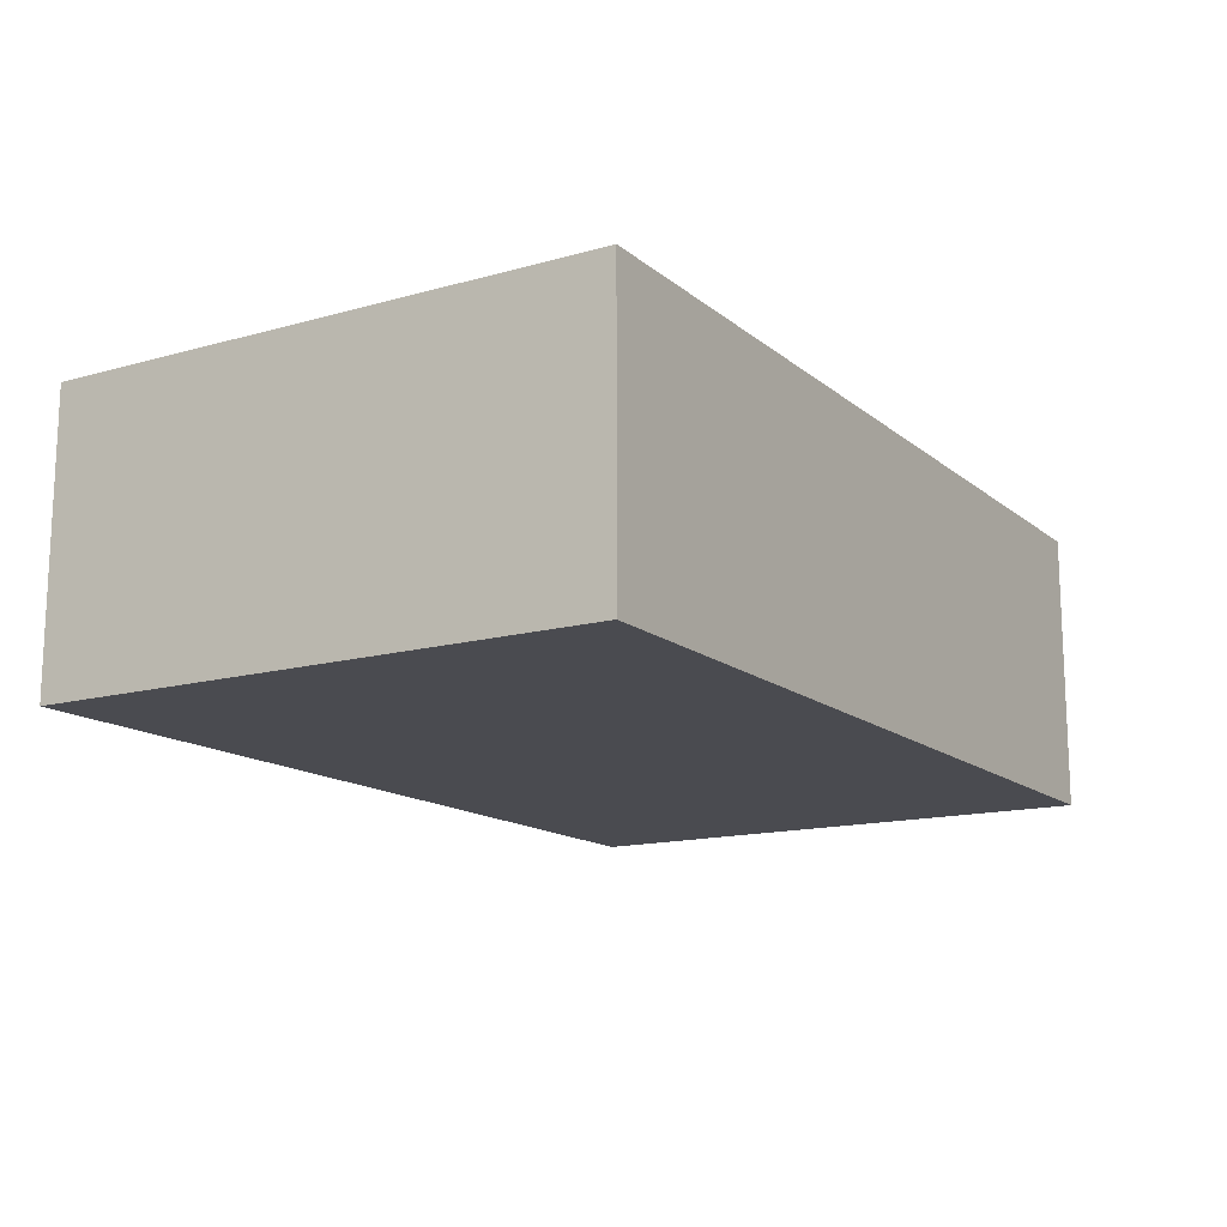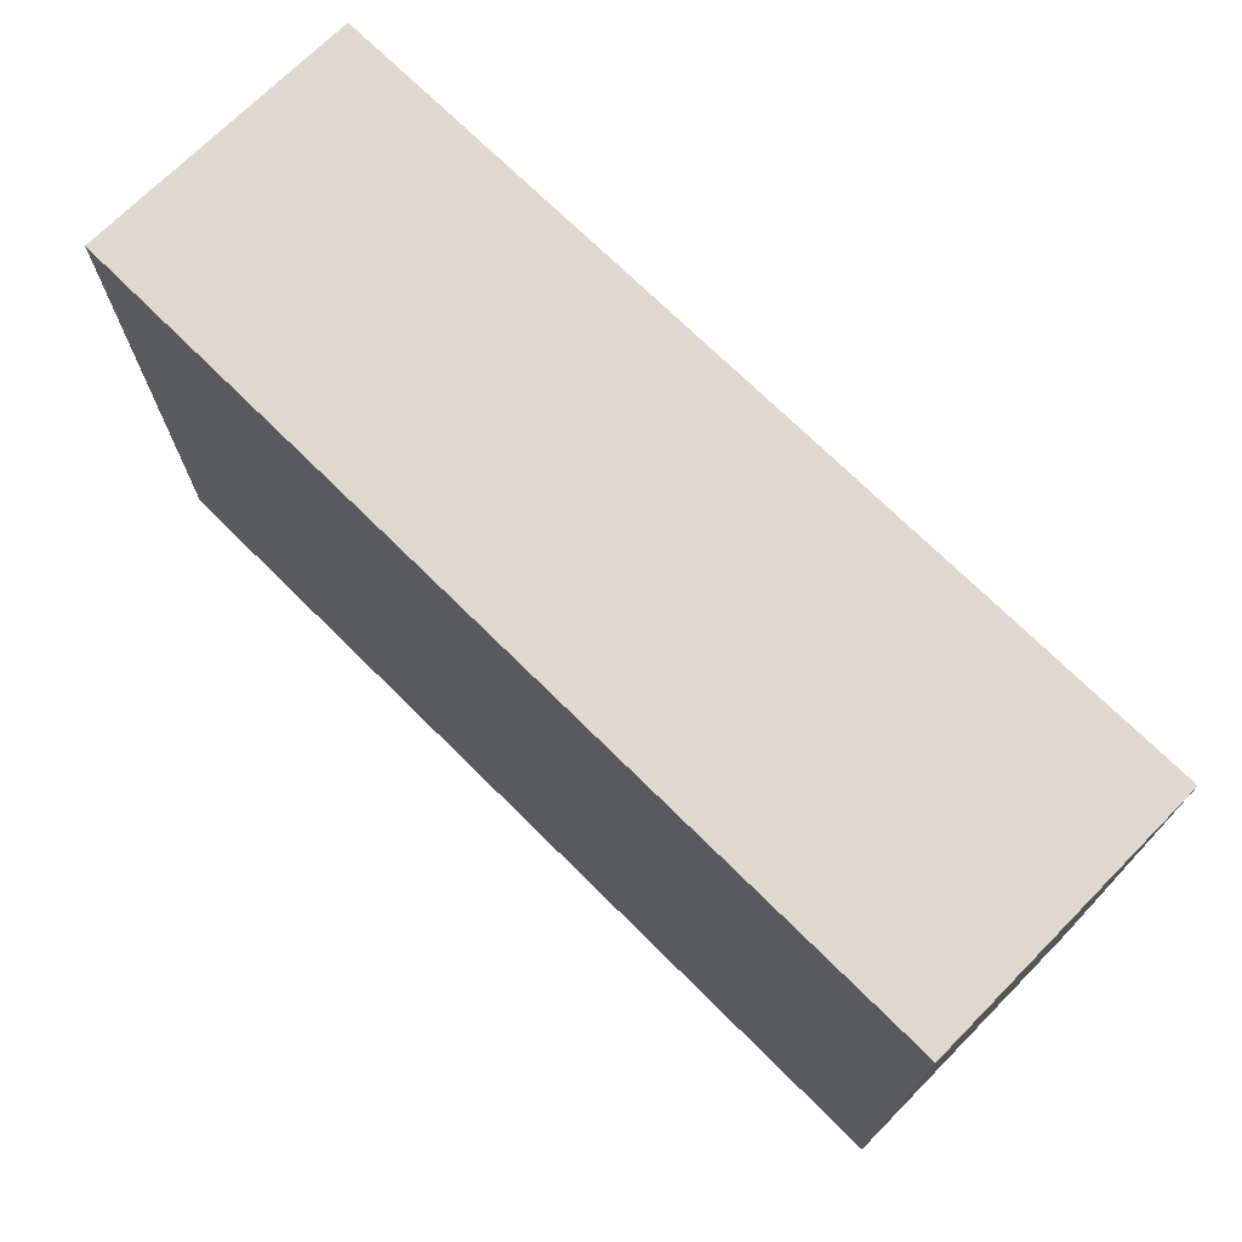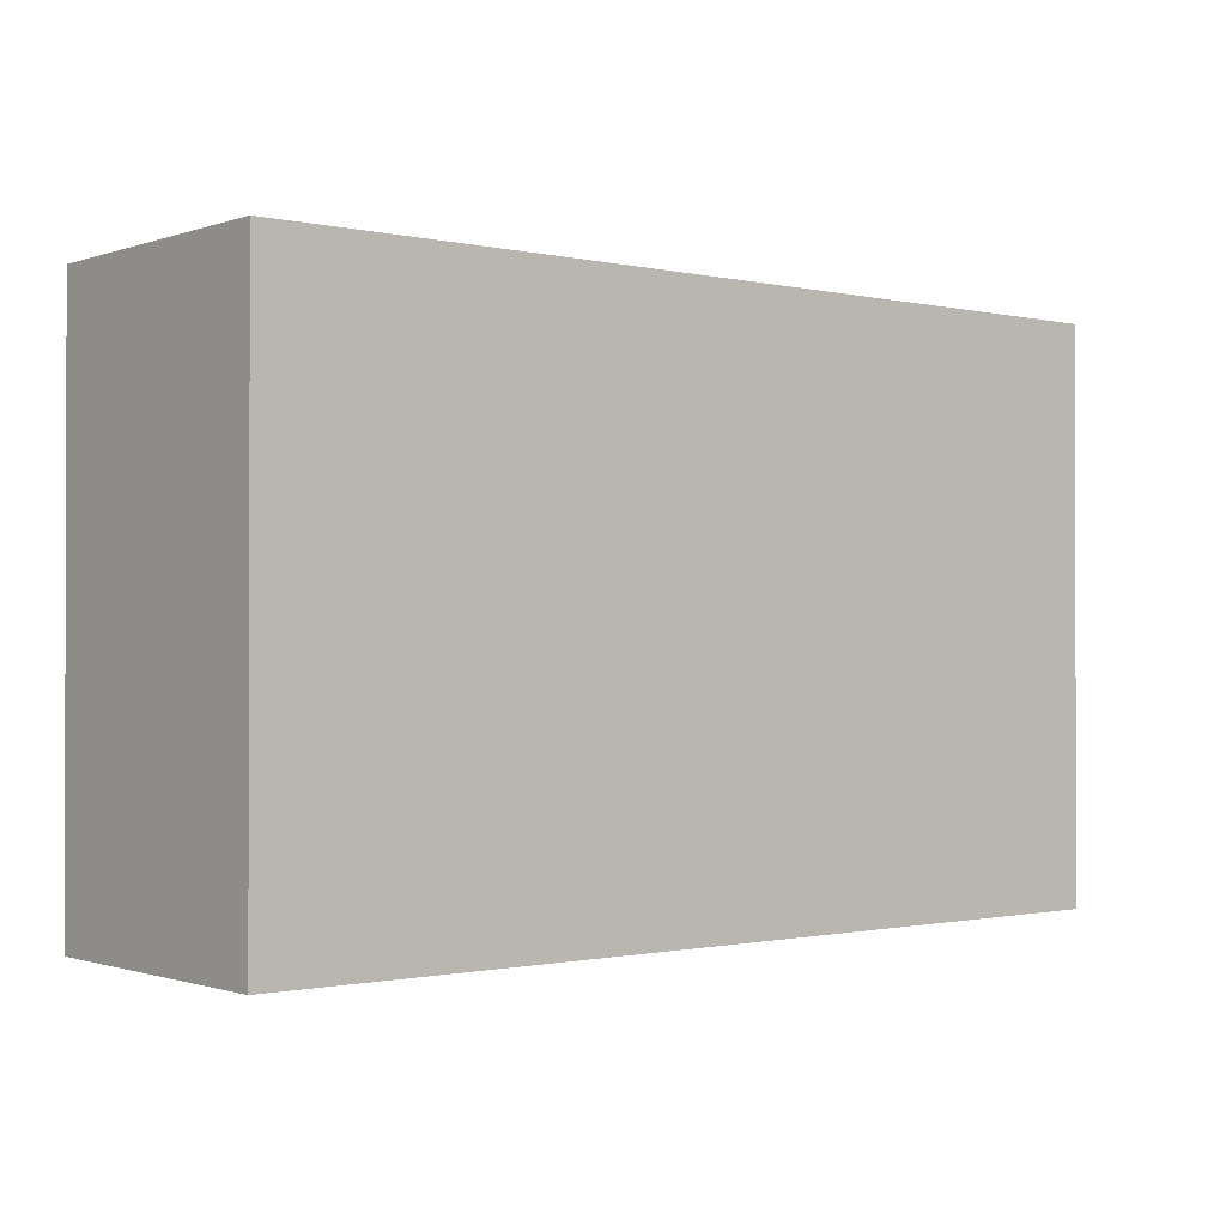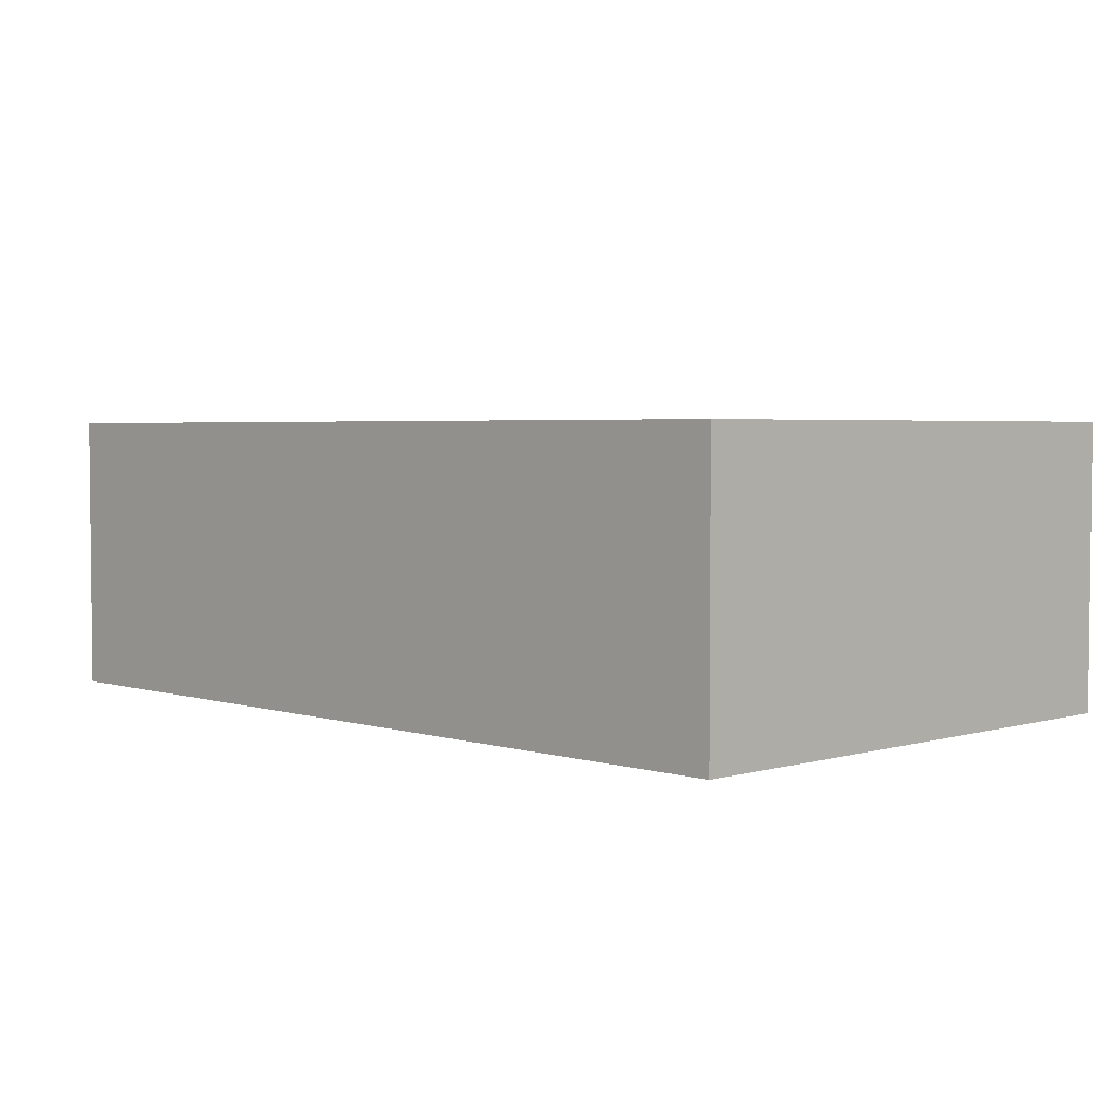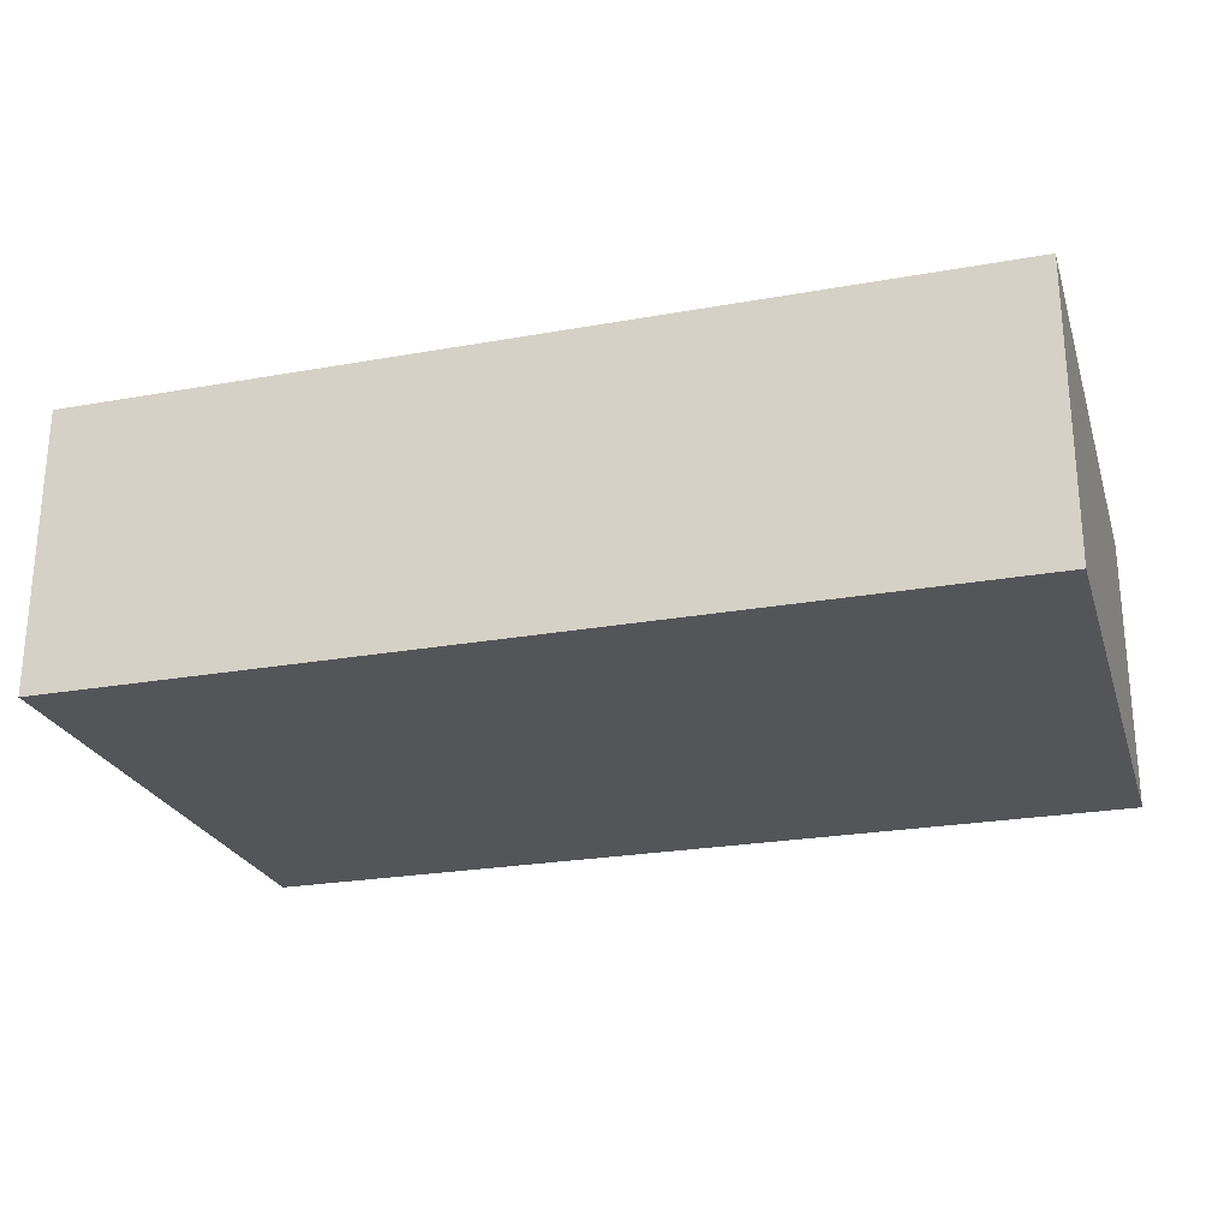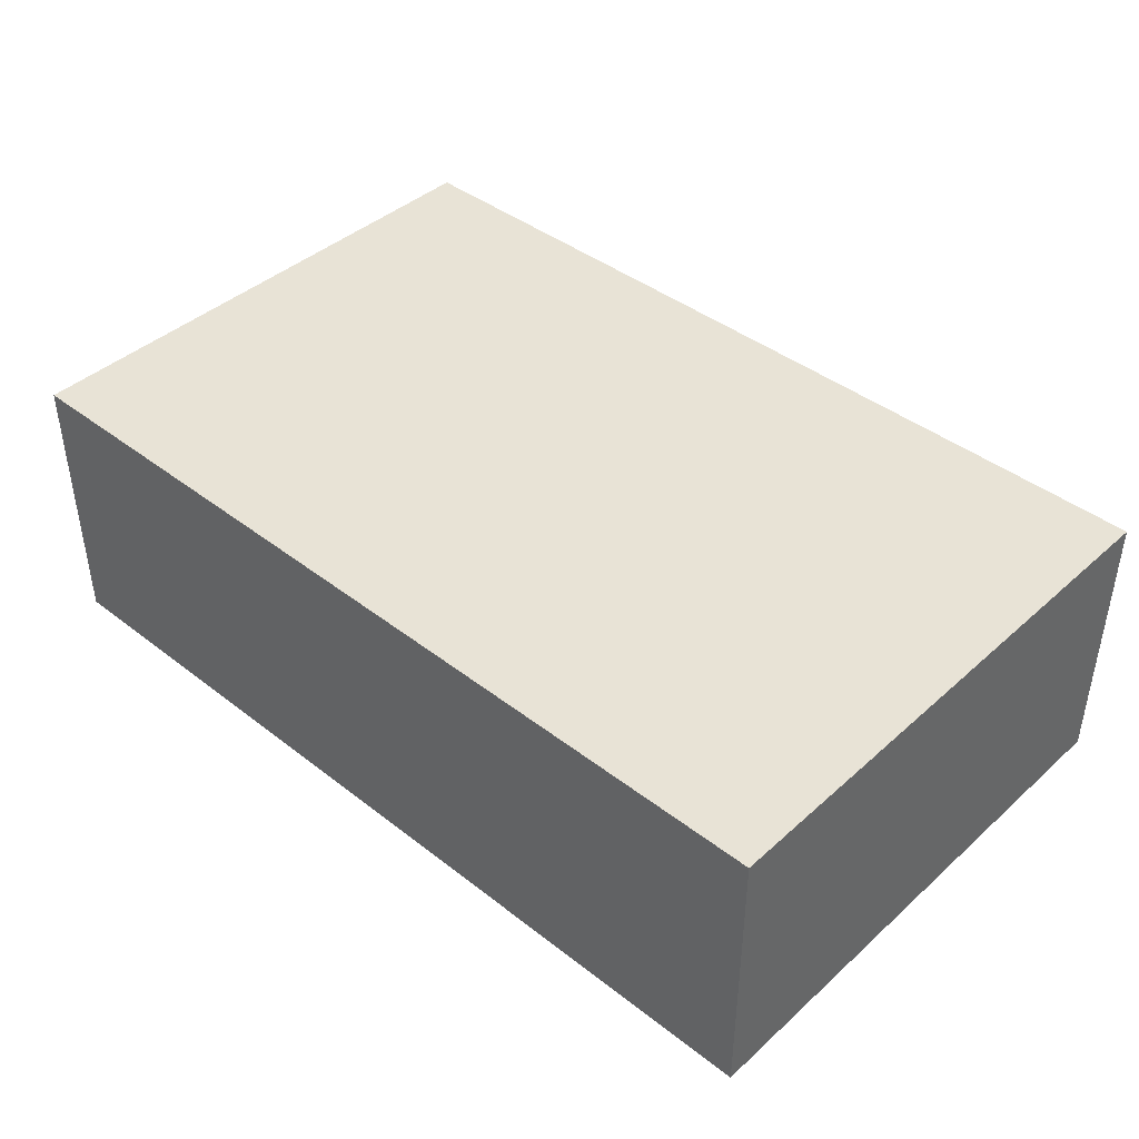
<metadata>
{"format":"obj","ext":"obj","renderer":"f3d","projection":"perspective","resolution":1024,"background":"white","views":[{"elev":-14.5,"azim":-58.7,"up":"+Y"},{"elev":71.7,"azim":44.8,"up":"+Z"},{"elev":-0.9,"azim":140.5,"up":"+Z"},{"elev":3.5,"azim":45.7,"up":"+Y"},{"elev":-24.6,"azim":16.3,"up":"+Y"},{"elev":41.8,"azim":43.0,"up":"+Y"}]}
</metadata>
<code>
g matches
v -0.08586 0 -0.05269
v 0.08586 0 -0.05269
v 0.08586 0 0.05269
v -0.08586 0 0.05269
v -0.08586 0.05372 -0.05269
v -0.08586 0.05372 0.05269
v 0.08586 0.05372 0.05269
v 0.08586 0.05372 -0.05269
v 0.08586 0.05372 -0.05269
v 0.08586 0.05372 0.05269
v 0.08586 0 0.05269
v 0.08586 0 -0.05269
v -0.08586 0.05372 -0.05269
v 0.08586 0.05372 -0.05269
v 0.08586 0 -0.05269
v -0.08586 0 -0.05269
v -0.08586 0.05372 0.05269
v -0.08586 0.05372 -0.05269
v -0.08586 0 -0.05269
v -0.08586 0 0.05269
v 0.08586 0.05372 0.05269
v -0.08586 0.05372 0.05269
v -0.08586 0 0.05269
v 0.08586 0 0.05269
f 1 2 3
f 3 4 1
f 5 6 7
f 7 8 5
f 9 10 11
f 11 12 9
f 13 14 15
f 15 16 13
f 17 18 19
f 19 20 17
f 21 22 23
f 23 24 21

</code>
